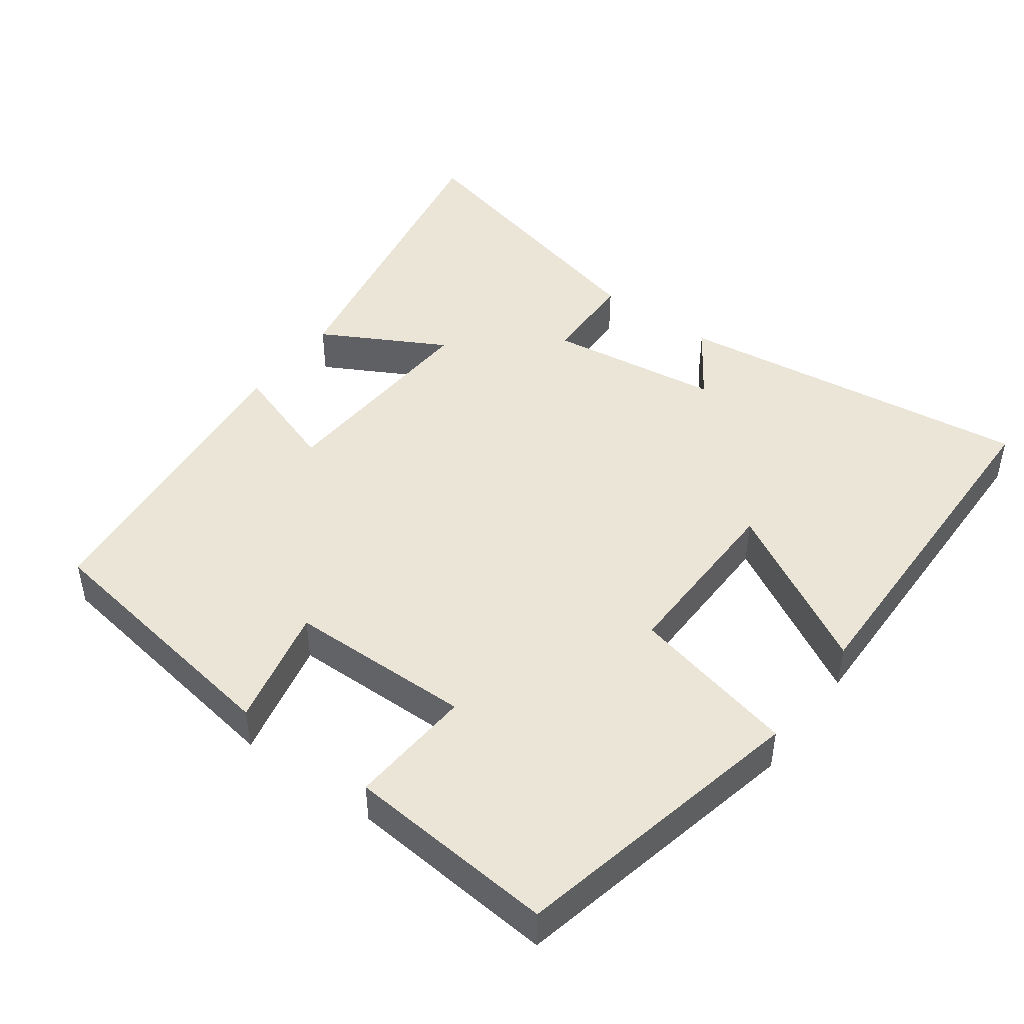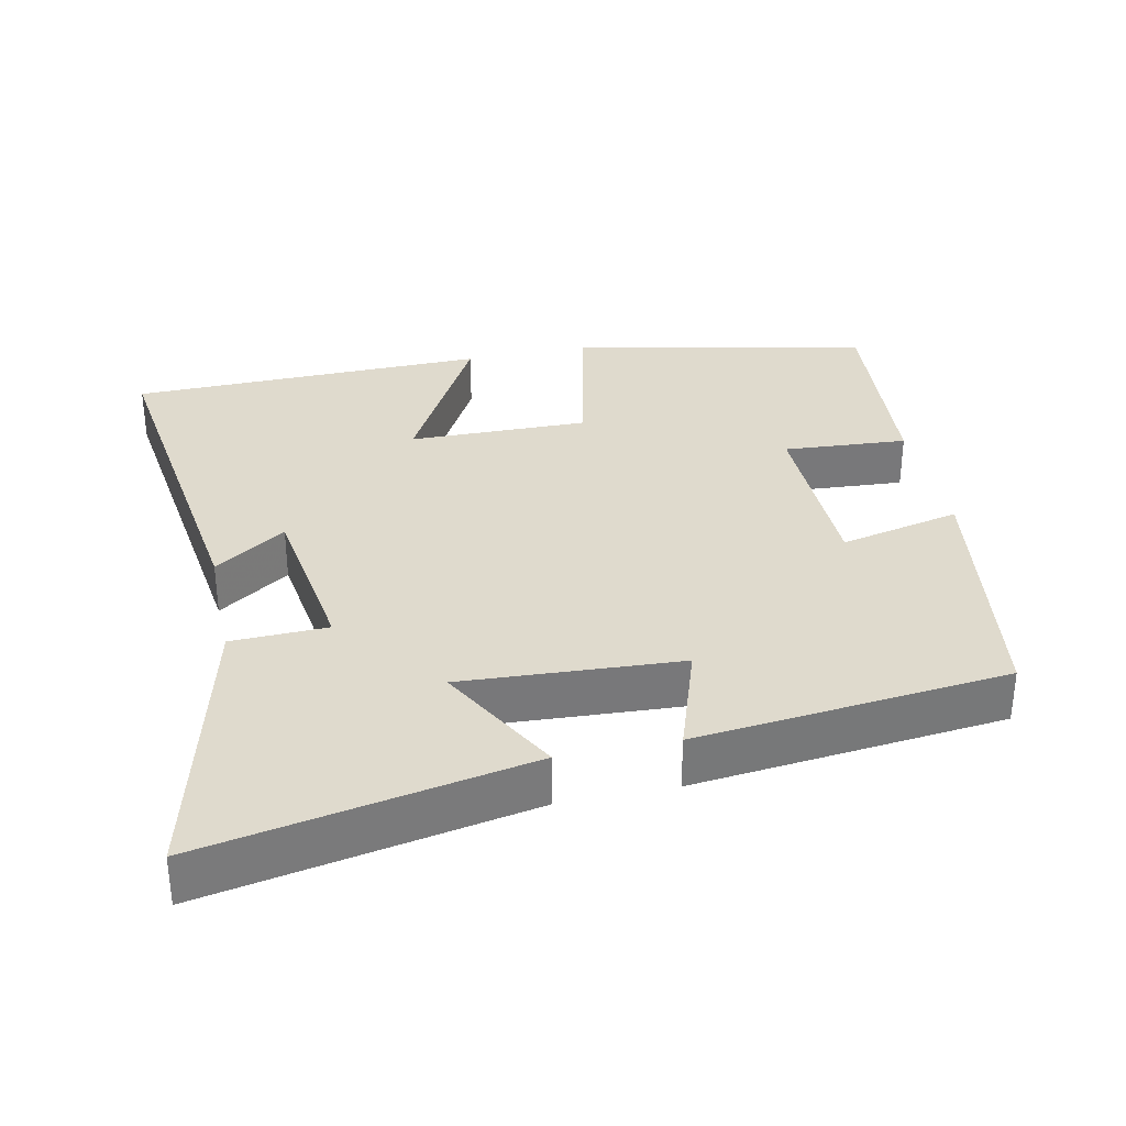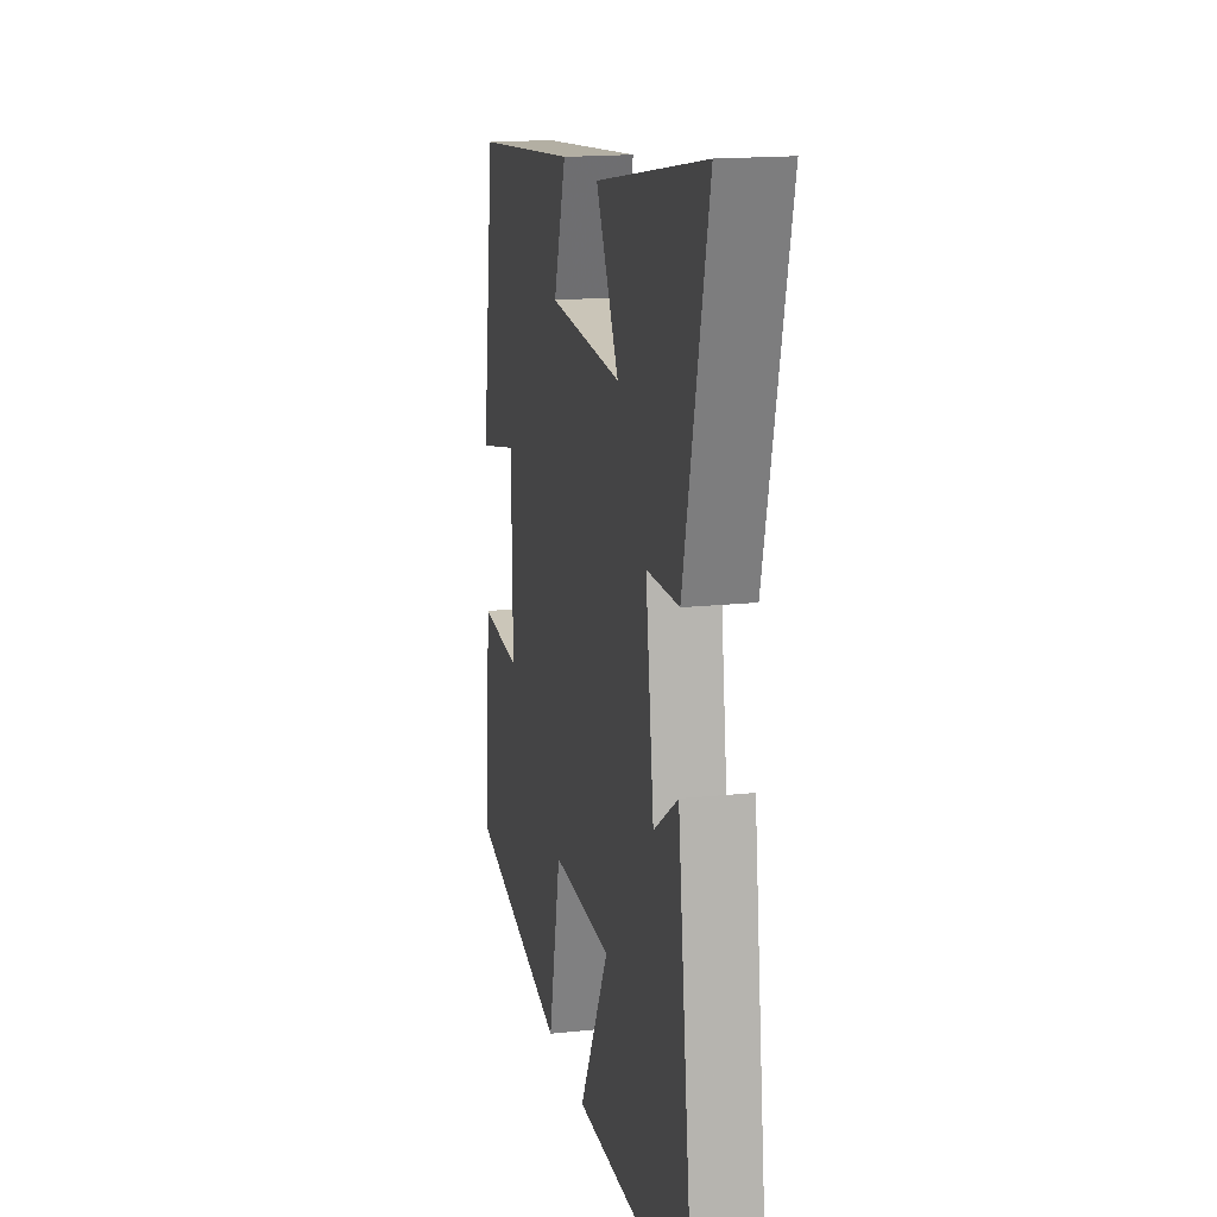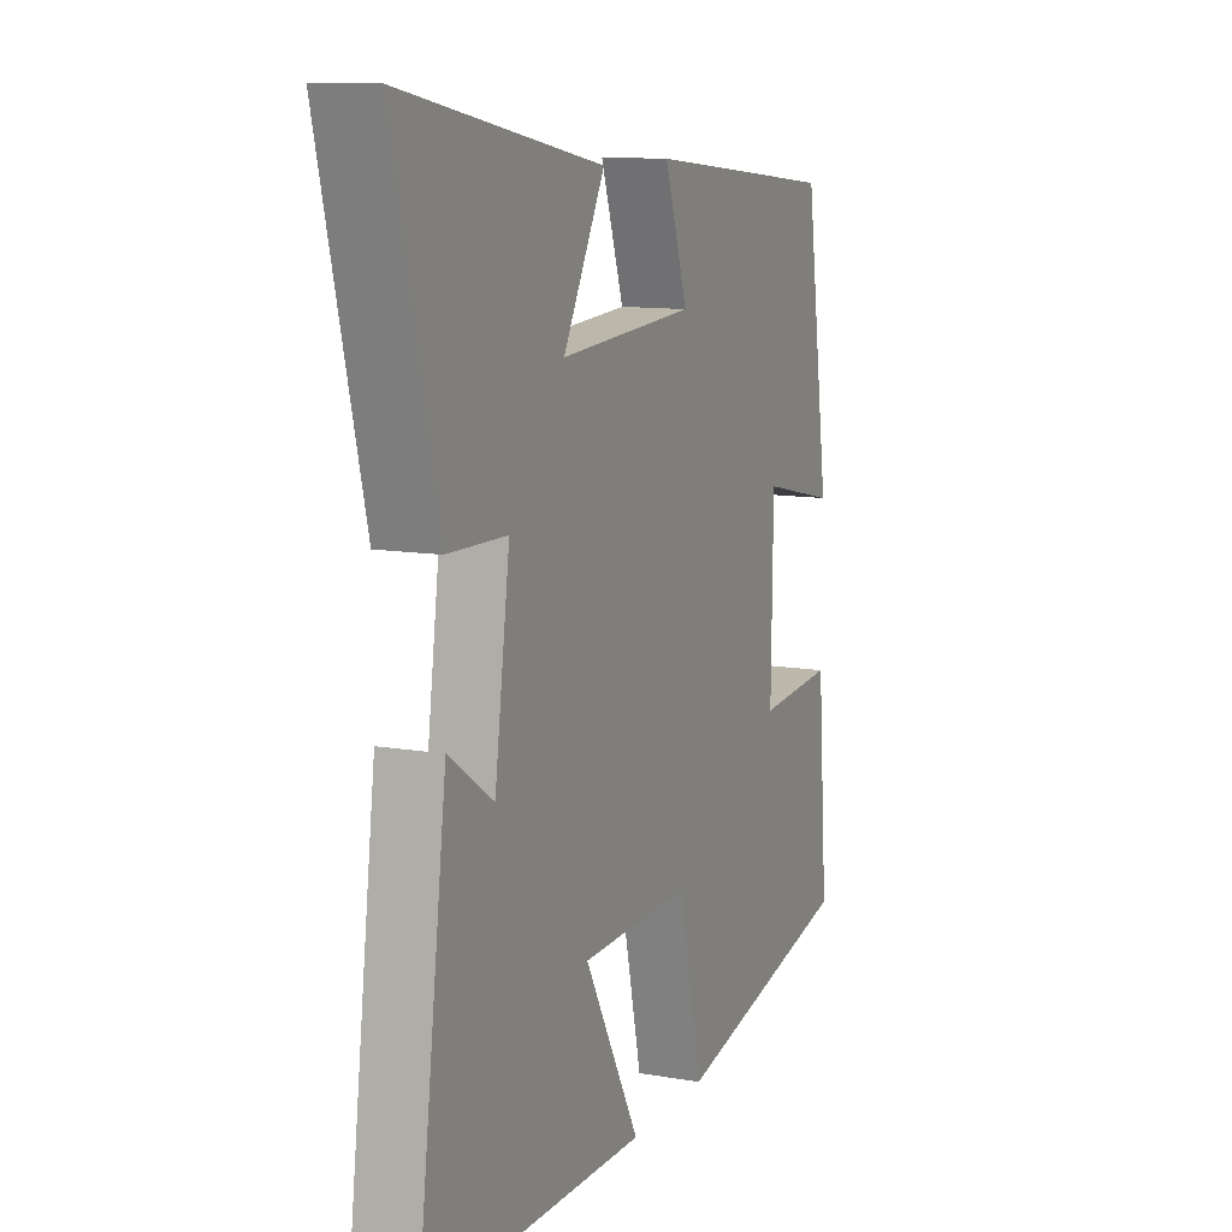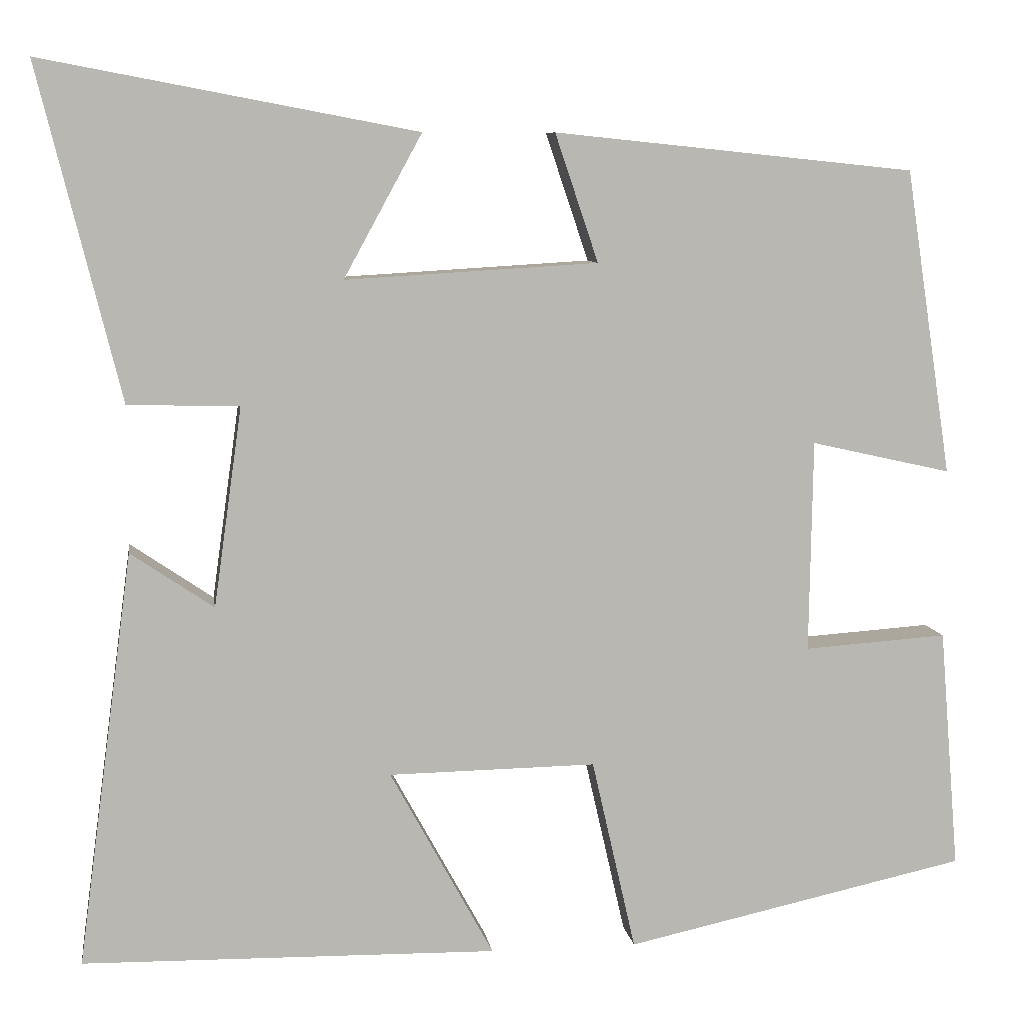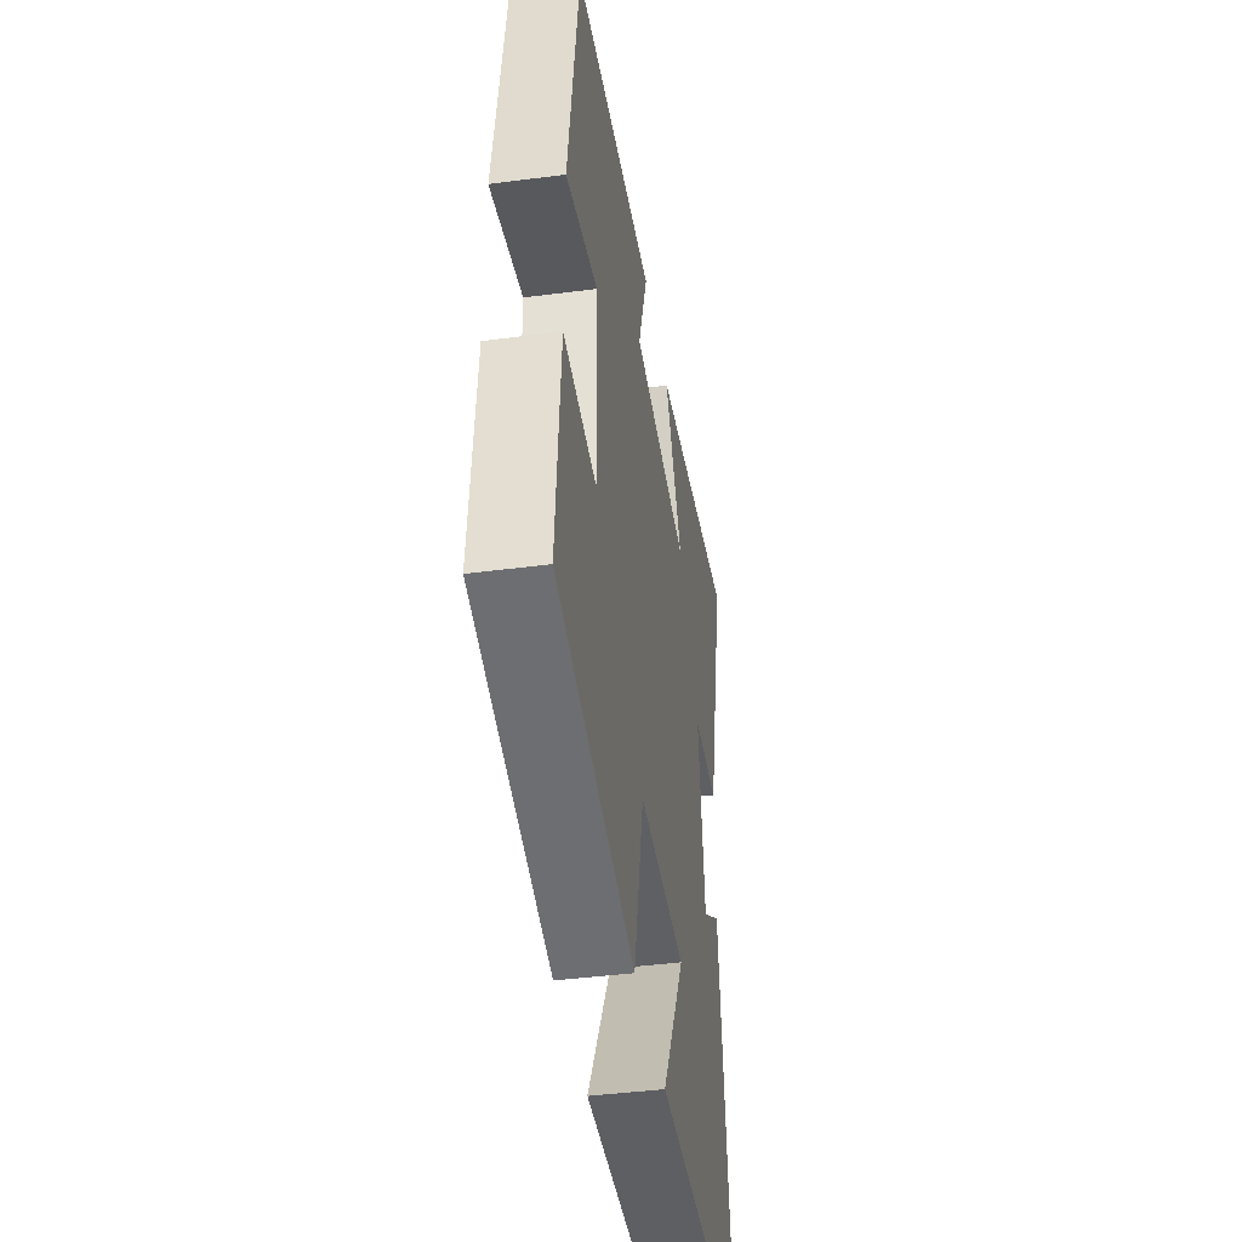
<metadata>
{"format":"obj","ext":"obj","renderer":"f3d","projection":"perspective","resolution":1024,"background":"white","views":[{"elev":45.9,"azim":126.4,"up":"+Y"},{"elev":32.9,"azim":-12.1,"up":"+Y"},{"elev":17.0,"azim":-102.0,"up":"+Z"},{"elev":11.3,"azim":-67.0,"up":"+Z"},{"elev":8.2,"azim":-8.3,"up":"+Z"},{"elev":-42.4,"azim":98.9,"up":"+Z"}]}
</metadata>
<code>
v 0.444 0.07 0.455
v 0.5 0.07 0.087
v 0.331 0.07 0.125
v 0.327 0.07 -0.131
v 0.5 0.07 -0.119
v 0.524 0.07 -0.41
v 0.111 0.07 -0.5
v 0.058 0.07 -0.268
v -0.192 0.07 -0.272
v -0.067 0.07 -0.5
v -0.567 0.07 -0.492
v -0.5 0.07 0.008
v -0.4 0.07 -0.06
v -0.366 0.07 0.18
v -0.5 0.07 0.184
v -0.599 0.07 0.585
v -0.149 0.07 0.5
v -0.243 0.07 0.328
v 0.061 0.07 0.346
v 0.009 0.07 0.5
v 0.444 0 0.455
v 0.5 0 0.087
v 0.331 0 0.125
v 0.327 0 -0.131
v 0.5 0 -0.119
v 0.524 0 -0.41
v 0.111 0 -0.5
v 0.058 0 -0.268
v -0.192 0 -0.272
v -0.067 0 -0.5
v -0.567 0 -0.492
v -0.5 0 0.008
v -0.4 0 -0.06
v -0.366 0 0.18
v -0.5 0 0.184
v -0.599 0 0.585
v -0.149 0 0.5
v -0.243 0 0.328
v 0.061 0 0.346
v 0.009 0 0.5
f 1 2 3
f 20 1 3
f 19 20 3
f 18 19 3 4
f 16 17 18
f 15 16 18
f 14 15 18
f 13 14 18 4
f 11 12 13
f 10 11 13
f 9 10 13
f 8 9 13 4
f 6 7 8
f 5 6 8
f 4 5 8
f 23 22 21
f 23 21 40
f 23 40 39
f 24 23 39 38
f 38 37 36
f 38 36 35
f 38 35 34
f 24 38 34 33
f 33 32 31
f 33 31 30
f 33 30 29
f 24 33 29 28
f 28 27 26
f 28 26 25
f 28 25 24
f 1 21 22 2
f 2 22 23 3
f 3 23 24 4
f 4 24 25 5
f 5 25 26 6
f 6 26 27 7
f 7 27 28 8
f 8 28 29 9
f 9 29 30 10
f 10 30 31 11
f 11 31 32 12
f 12 32 33 13
f 13 33 34 14
f 14 34 35 15
f 15 35 36 16
f 16 36 37 17
f 17 37 38 18
f 18 38 39 19
f 19 39 40 20
f 20 40 21 1

</code>
